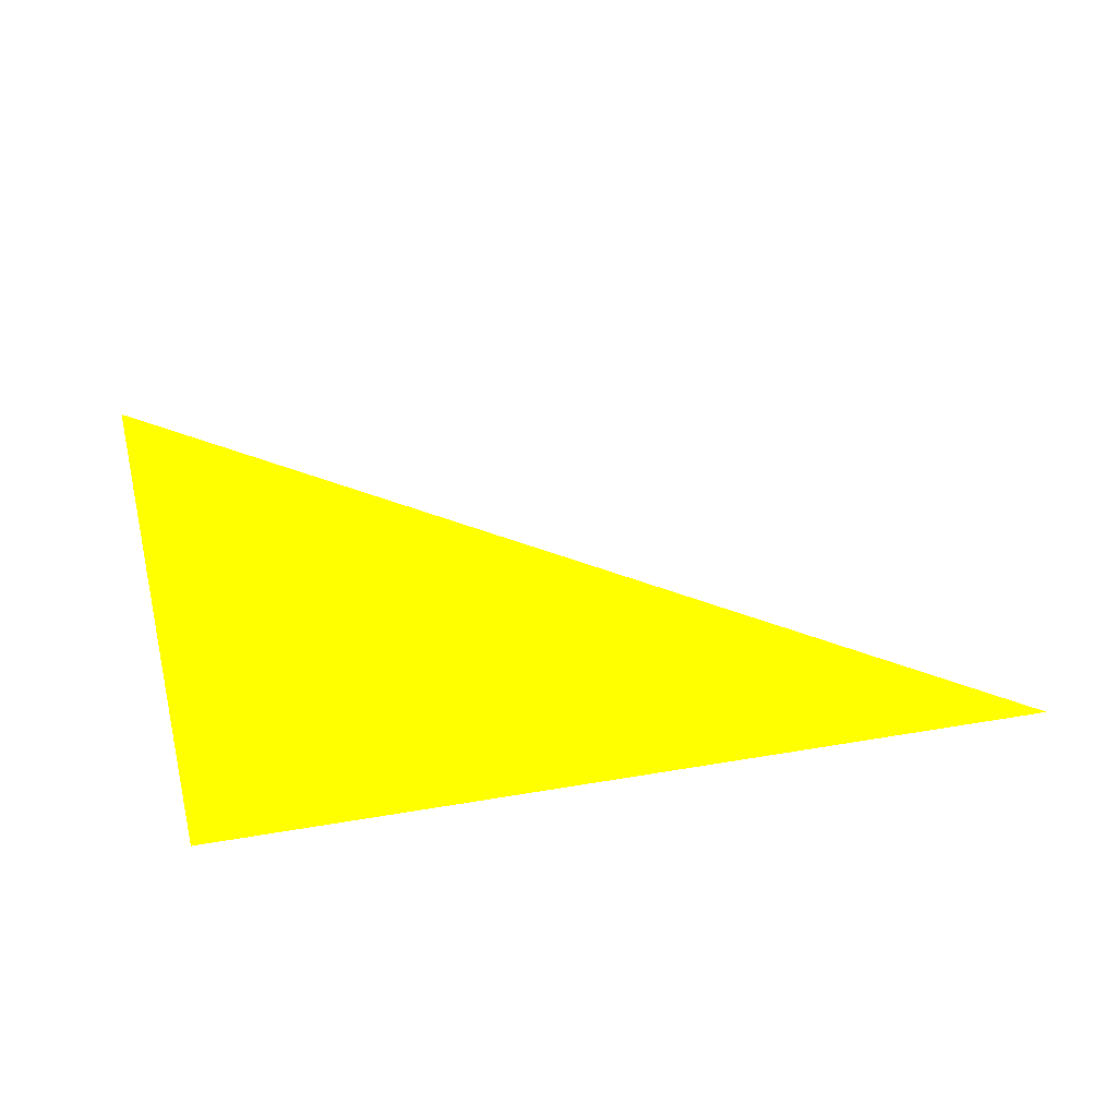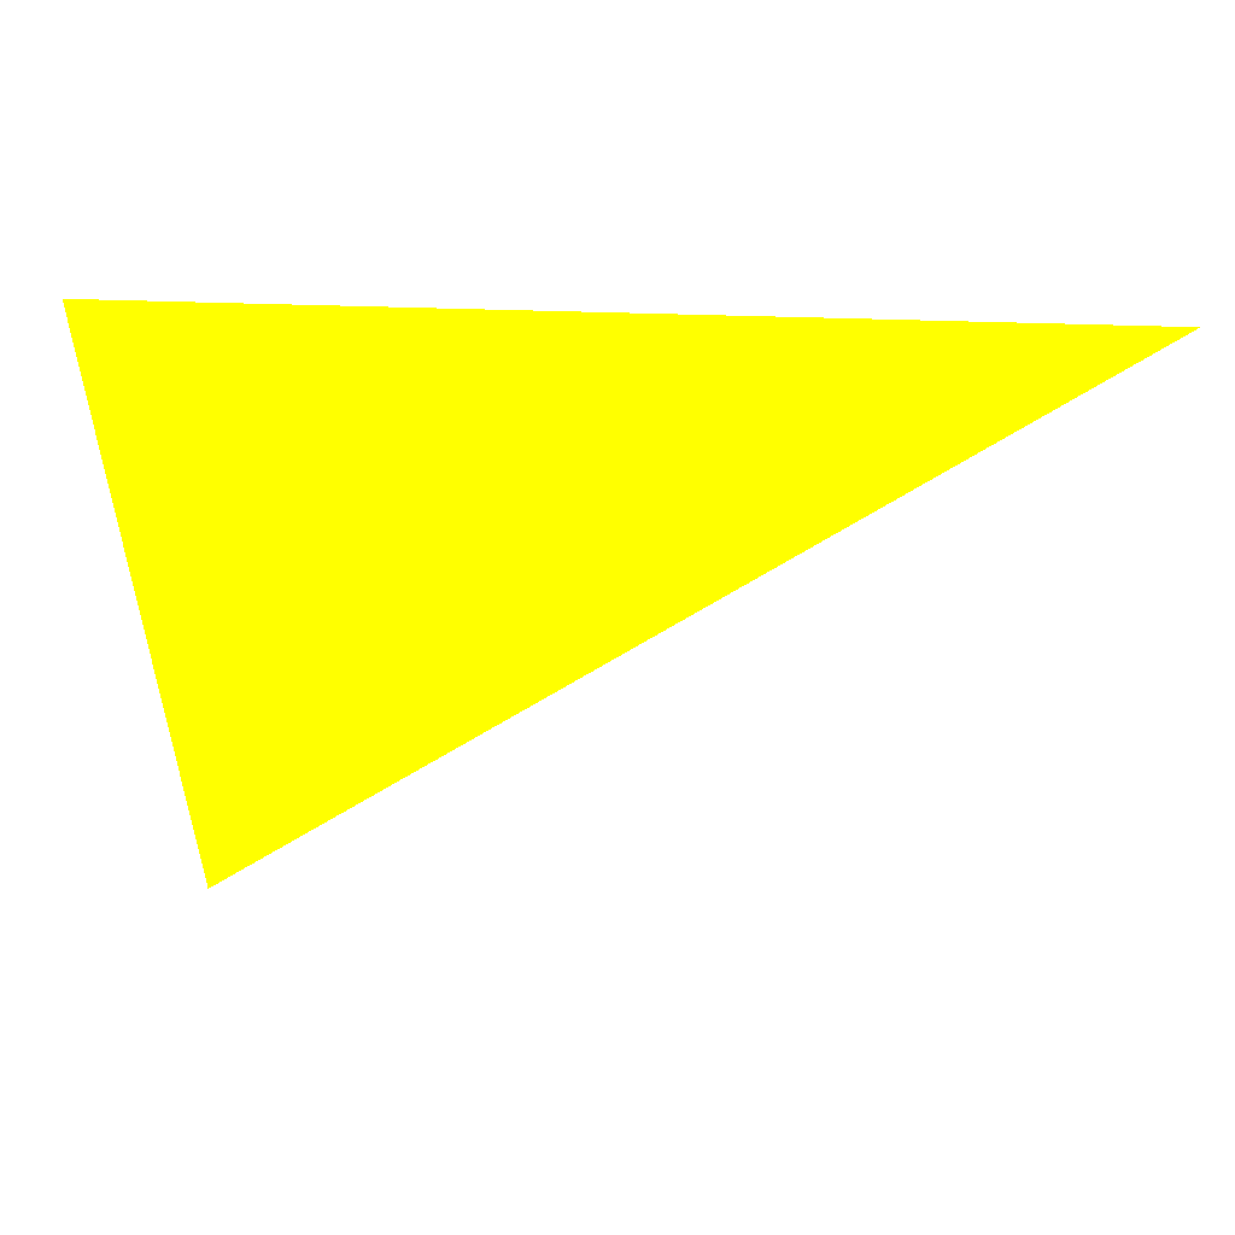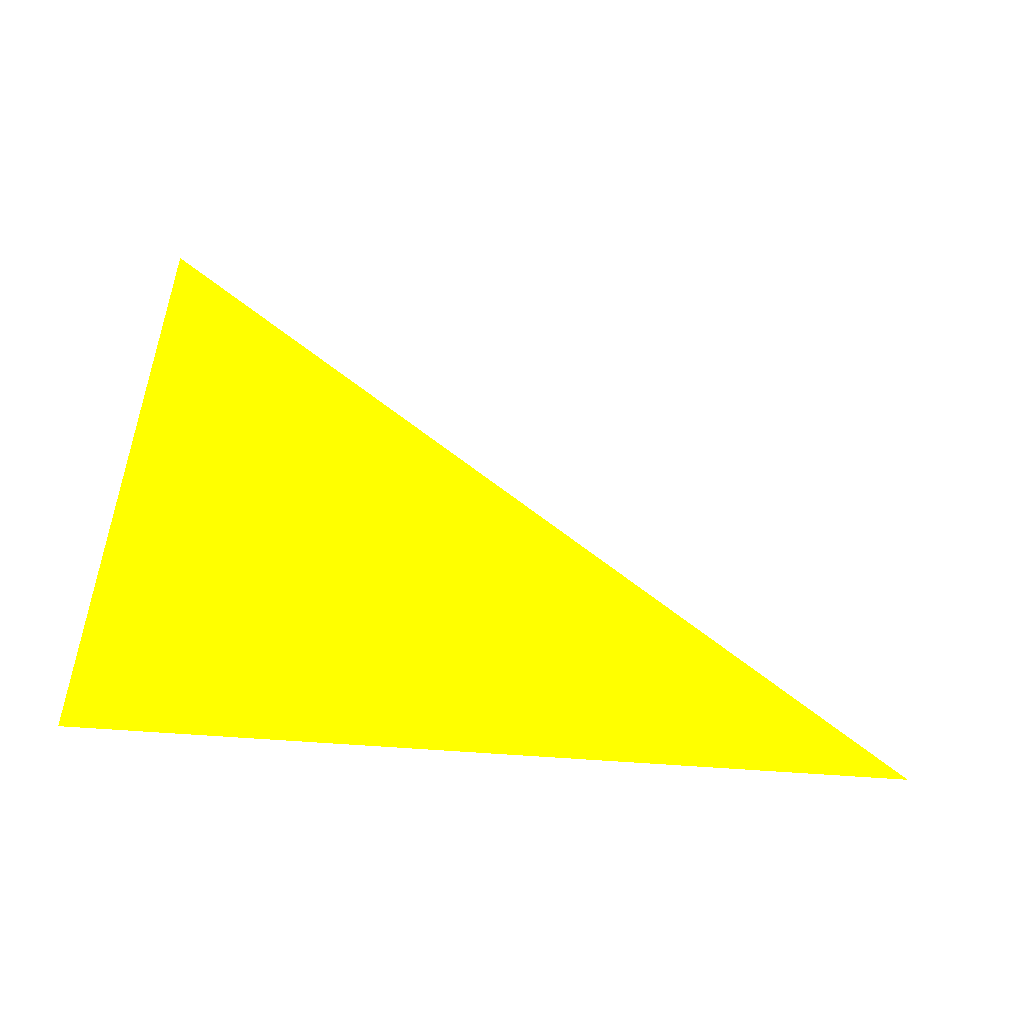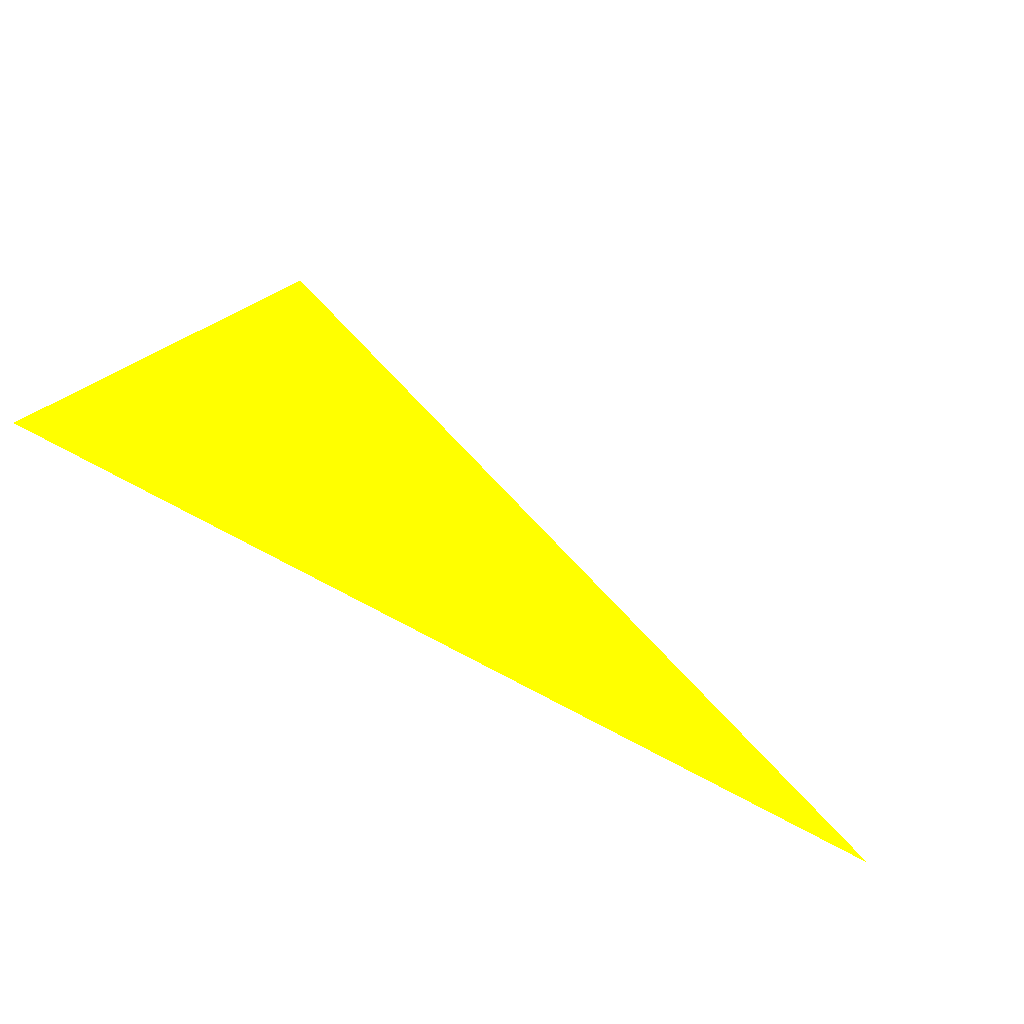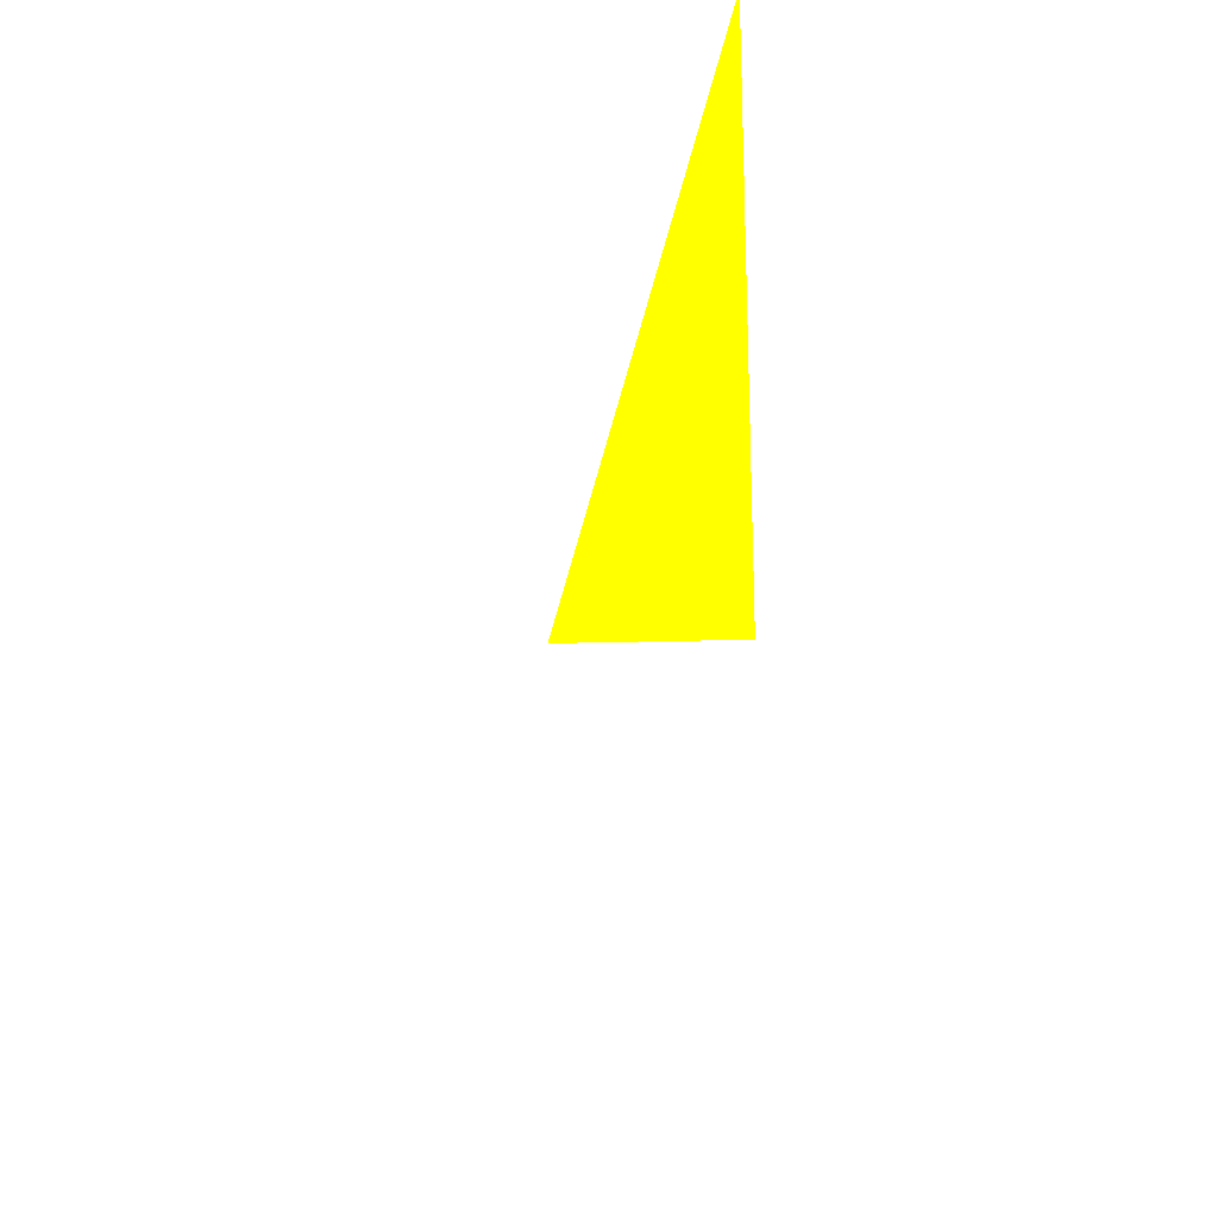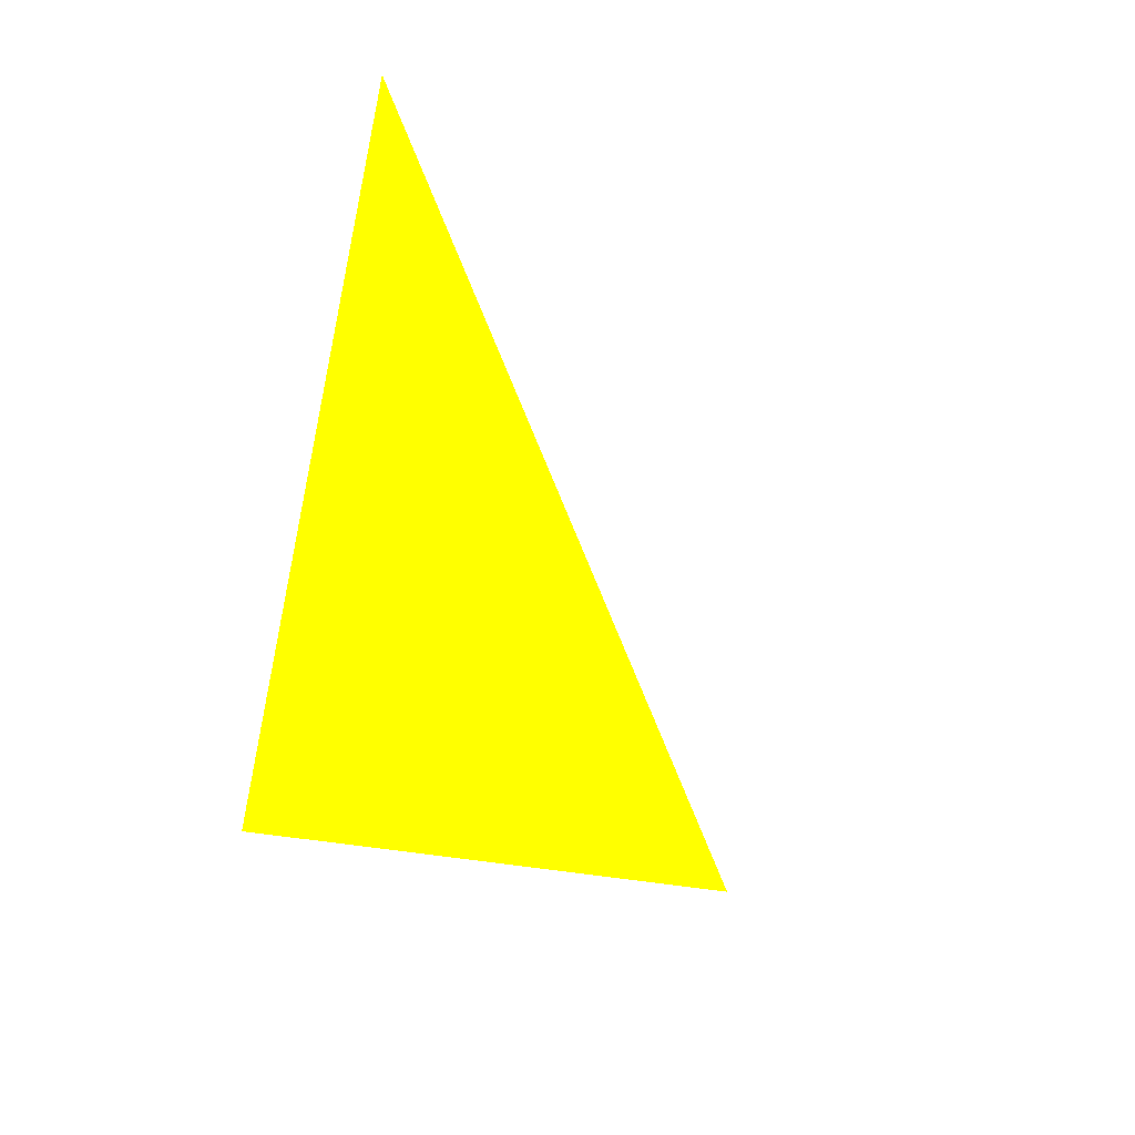
<metadata>
{"format":"obj","ext":"obj","renderer":"f3d","projection":"perspective","resolution":1024,"background":"white","views":[{"elev":52.0,"azim":-23.7,"up":"+Y"},{"elev":19.2,"azim":-14.2,"up":"+Z"},{"elev":70.8,"azim":-1.3,"up":"+Y"},{"elev":28.8,"azim":17.2,"up":"+Y"},{"elev":-33.8,"azim":-121.5,"up":"+Z"},{"elev":-72.1,"azim":76.3,"up":"+Y"}]}
</metadata>
<code>
o geometry_0
v 6.125e+05 5.855e+06 664 1 1 0
v 6.125e+05 5.855e+06 648 1 1 0
v 6.125e+05 5.855e+06 664 1 1 0
f 1 2 3
f 2 1 3

</code>
